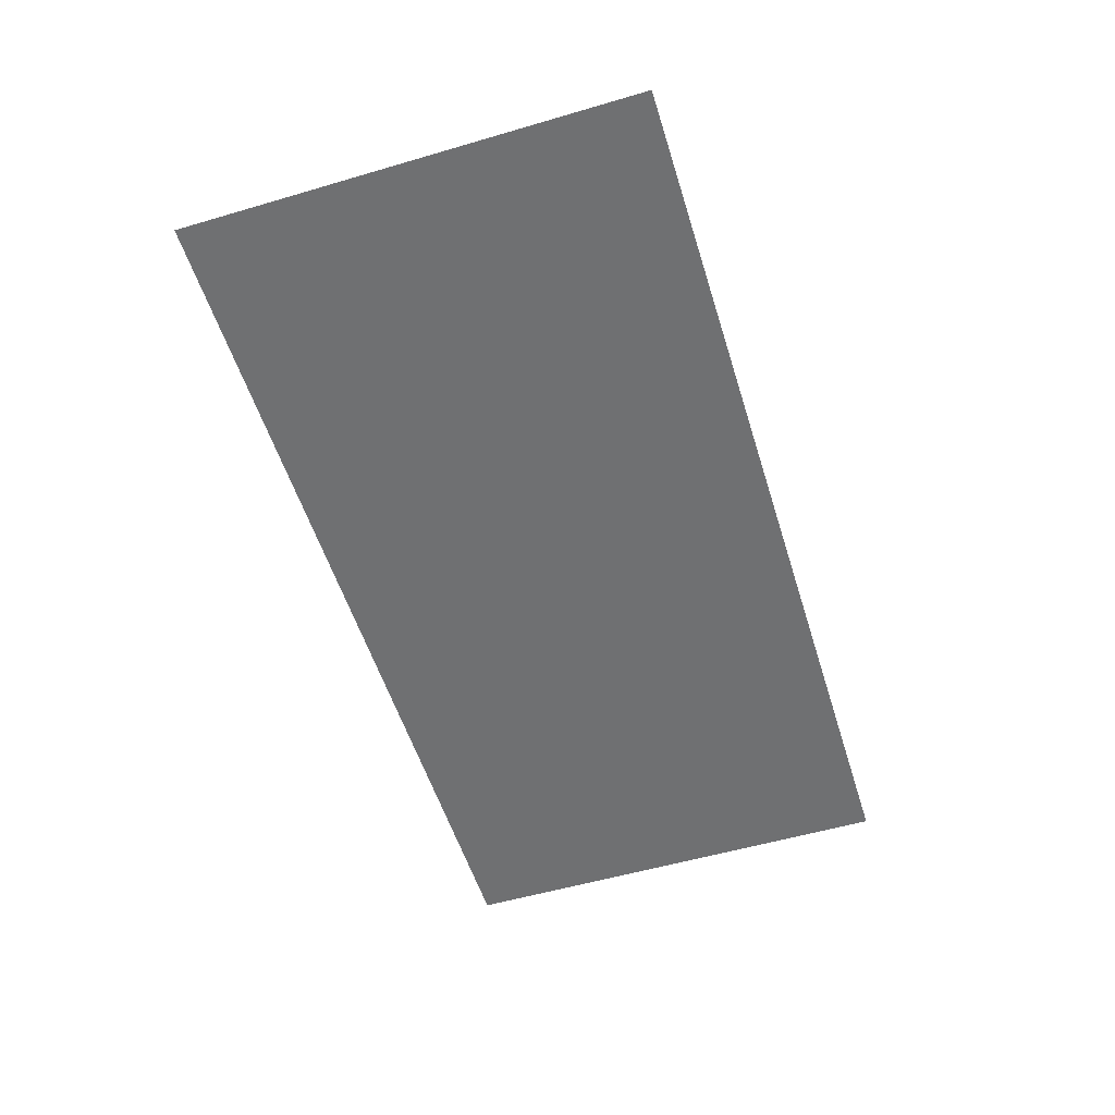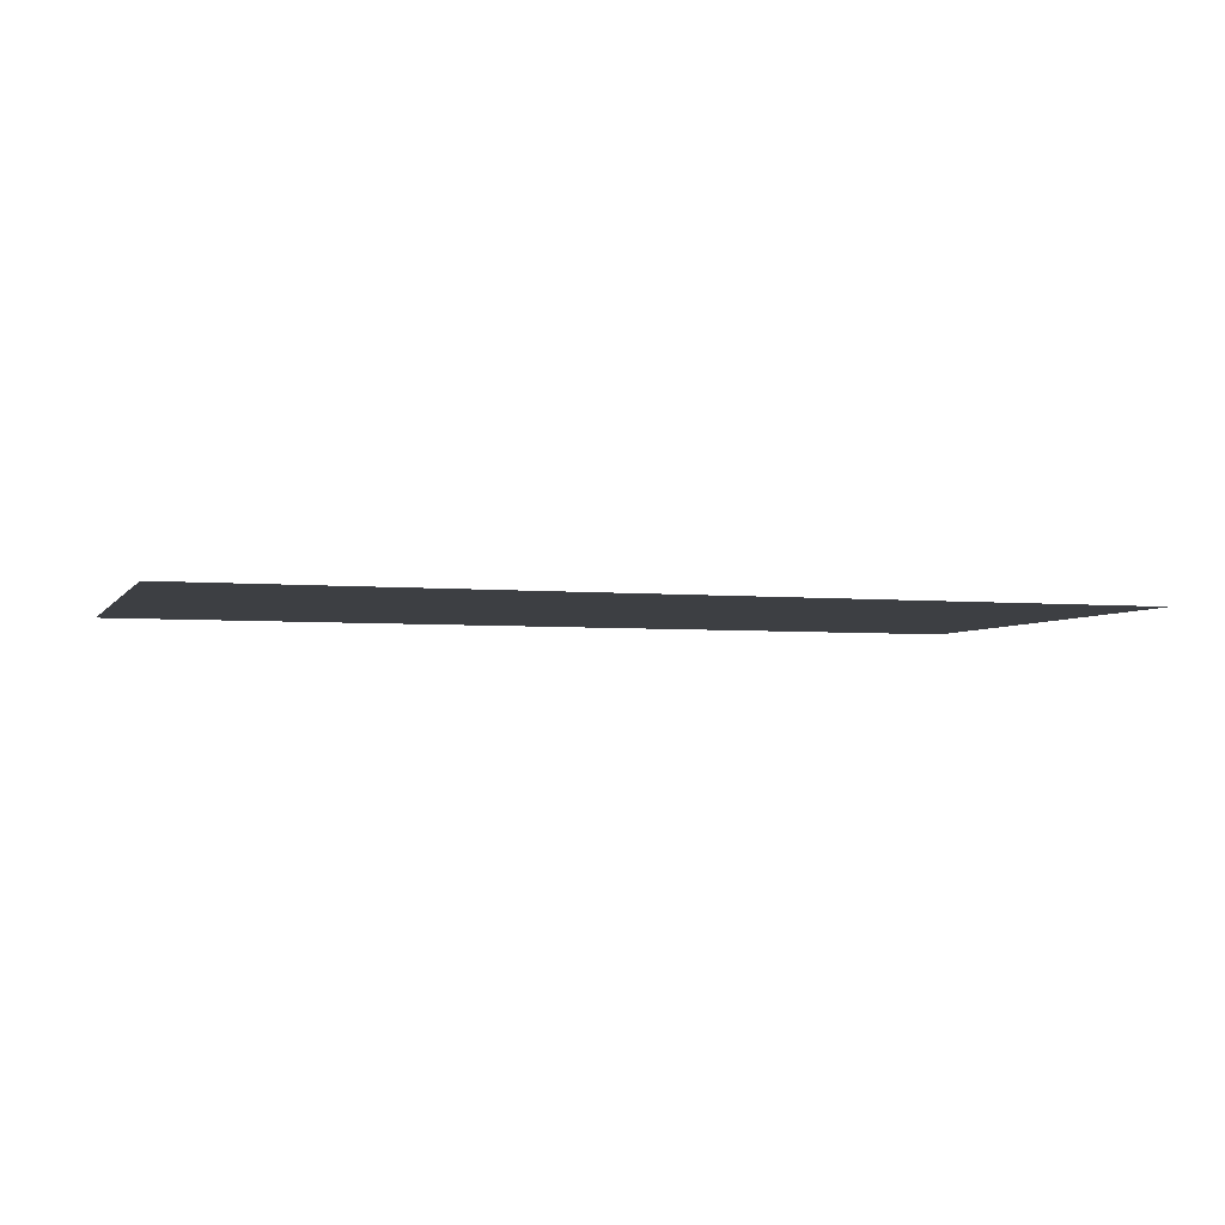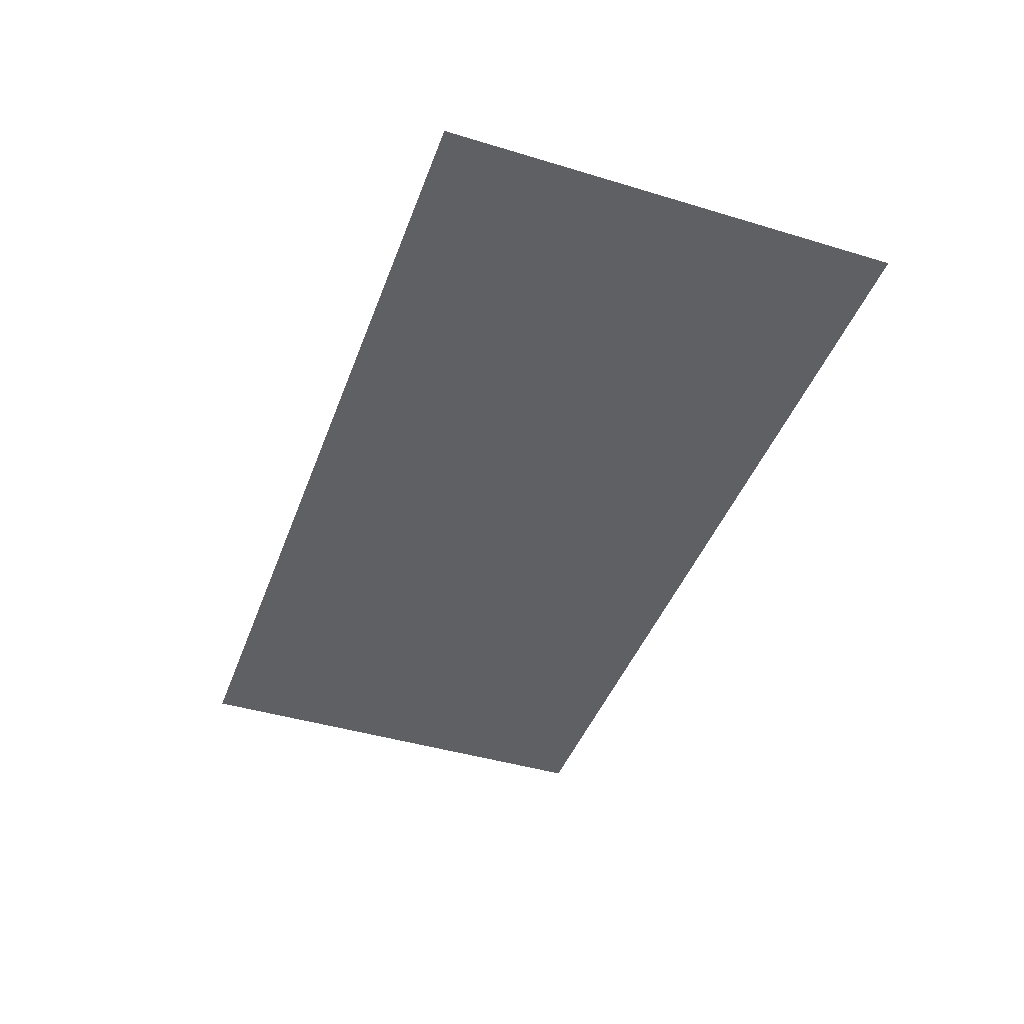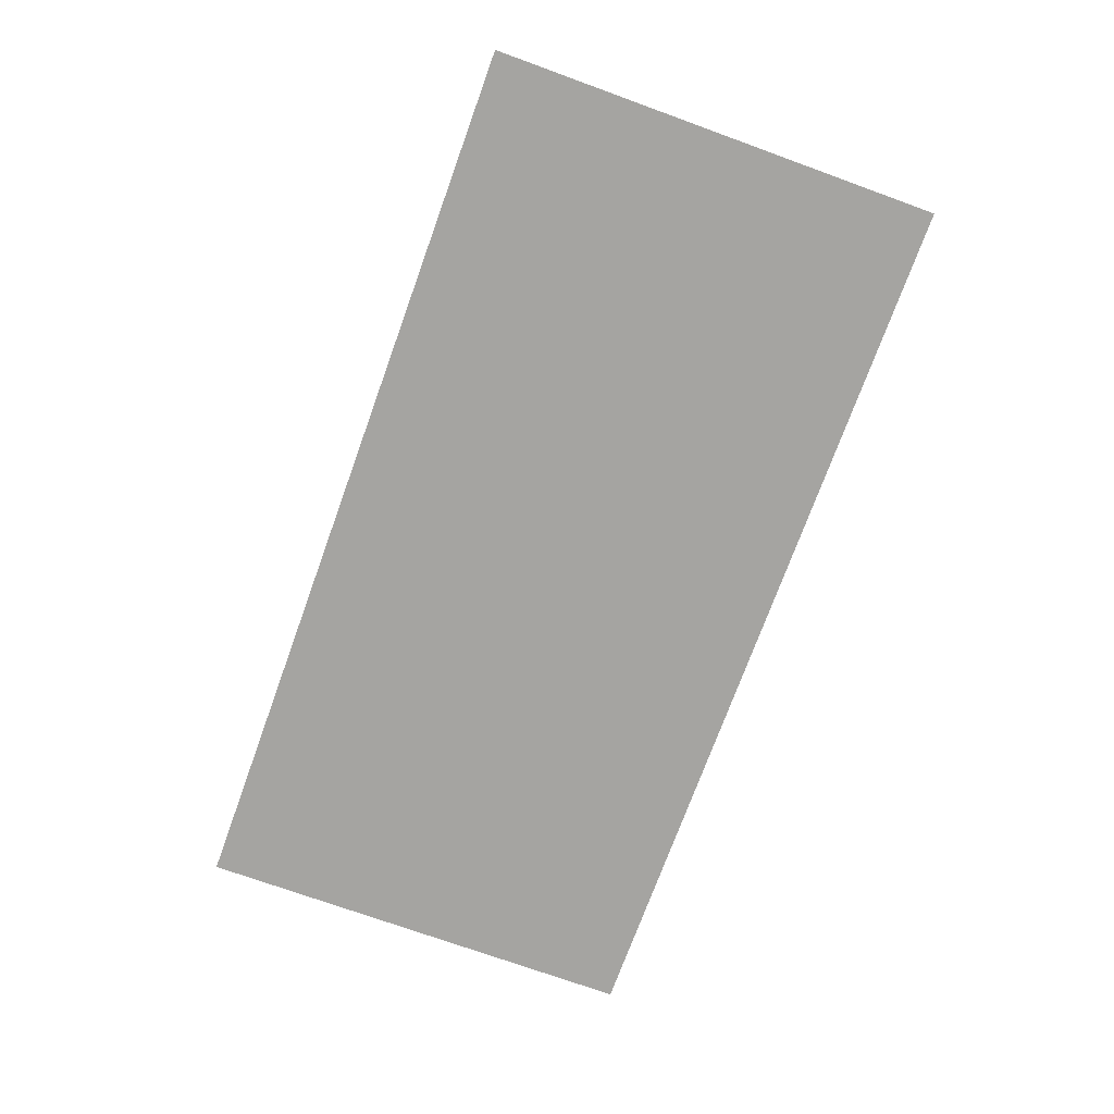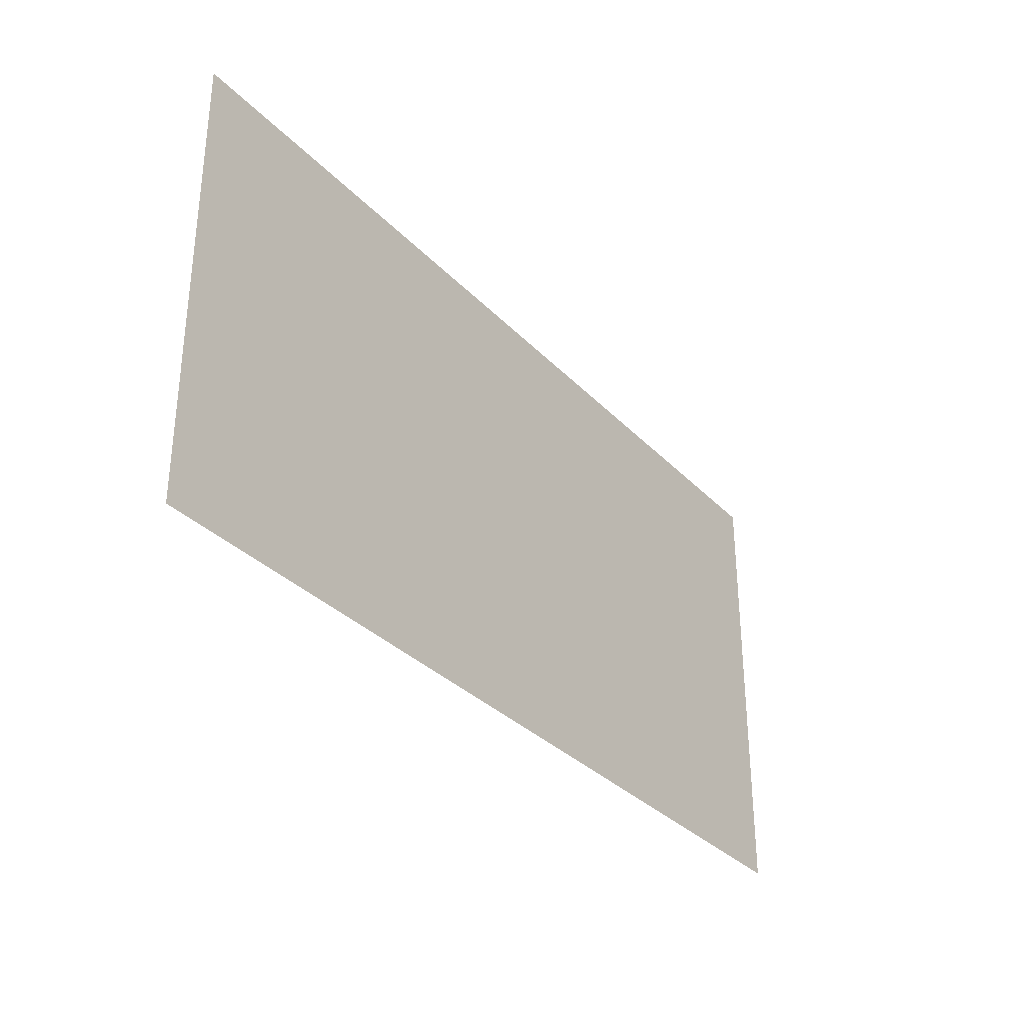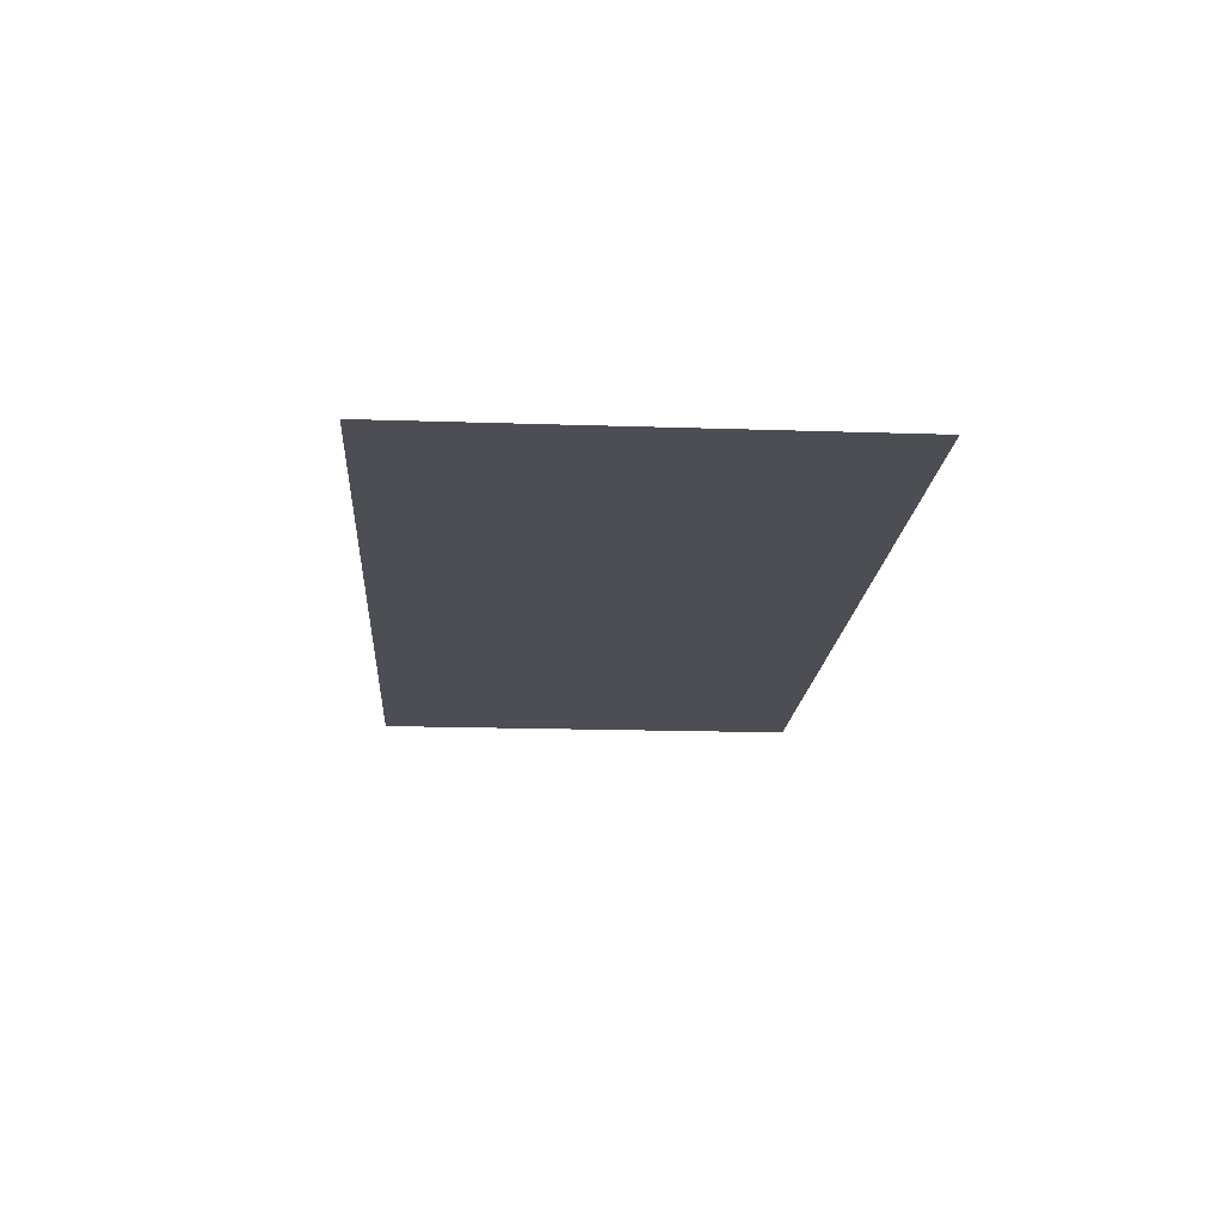
<metadata>
{"format":"obj","ext":"obj","renderer":"f3d","projection":"perspective","resolution":1024,"background":"white","views":[{"elev":-54.9,"azim":-72.8,"up":"+Y"},{"elev":-3.9,"azim":162.0,"up":"+Y"},{"elev":-43.5,"azim":70.4,"up":"+Y"},{"elev":-73.3,"azim":70.1,"up":"+Y"},{"elev":-32.5,"azim":-54.3,"up":"+Z"},{"elev":-17.3,"azim":86.2,"up":"+Y"}]}
</metadata>
<code>
o 4-Pickup Message
v -1 -6.921e-09 0.5
v -0.8 3.197e-07 0.5
v -0.6 -2.799e-08 0.5
v -0.4 -3.853e-08 0.5
v -0.2 -4.907e-08 0.5
v 1.49e-08 -5.96e-08 0.5
v 0.2 -7.014e-08 0.5
v 0.4 -8.068e-08 0.5
v 0.6 -9.121e-08 0.5
v 0.8 6.684e-08 0.5
v 1 2.249e-07 0.5
v -1 5e-09 0.4
v -0.8 -5.537e-09 0.4
v -0.6 -1.607e-08 0.4
v -0.4 -2.661e-08 0.4
v -0.2 -3.715e-08 0.4
v 1.192e-08 -4.768e-08 0.4
v 0.2 -5.822e-08 0.4
v 0.4 -6.876e-08 0.4
v 0.6 -7.929e-08 0.4
v 0.8 7.876e-08 0.4
v 1 2.368e-07 0.4
v -1 1.692e-08 0.3
v -0.8 6.384e-09 0.3
v -0.6 -4.153e-09 0.3
v -0.4 -1.469e-08 0.3
v -0.2 -2.523e-08 0.3
v 8.941e-09 -3.576e-08 0.3
v 0.2 -4.63e-08 0.3
v 0.4 -5.684e-08 0.3
v 0.6 -6.737e-08 0.3
v 0.8 9.068e-08 0.3
v 1 8.014e-08 0.3
v -1 2.884e-08 0.2
v -0.8 1.83e-08 0.2
v -0.6 7.768e-09 0.2
v -0.4 -2.768e-09 0.2
v -0.2 -1.331e-08 0.2
v 5.96e-09 -2.384e-08 0.2
v 0.2 -3.438e-08 0.2
v 0.4 -4.492e-08 0.2
v 0.6 -5.545e-08 0.2
v 0.8 1.026e-07 0.2
v 1 9.206e-08 0.2
v -1 4.076e-08 0.1
v -0.8 3.023e-08 0.1
v -0.6 1.969e-08 0.1
v -0.4 9.152e-09 0.1
v -0.2 -1.384e-09 0.1
v 2.98e-09 -1.192e-08 0.1
v 0.2 -2.246e-08 0.1
v 0.4 -3.299e-08 0.1
v 0.6 -4.353e-08 0.1
v 0.8 1.145e-07 0.1
v 1 1.04e-07 0.1
v -1 -2.845e-07 4.215e-08
v -0.8 4.215e-08 3.372e-08
v -0.6 3.161e-08 2.529e-08
v -0.4 2.107e-08 1.686e-08
v -0.2 1.054e-08 8.429e-09
v 0 0 0
v 0.2 -1.054e-08 -8.429e-09
v 0.4 -2.107e-08 -1.686e-08
v 0.6 -3.161e-08 -2.529e-08
v 0.8 1.264e-07 -3.372e-08
v 1 1.159e-07 -4.215e-08
v -1 -2.726e-07 -0.1
v -0.8 5.407e-08 -0.1
v -0.6 4.353e-08 -0.1
v -0.4 3.299e-08 -0.1
v -0.2 2.246e-08 -0.1
v -2.98e-09 1.192e-08 -0.1
v 0.2 1.384e-09 -0.1
v 0.4 -9.152e-09 -0.1
v 0.6 -1.969e-08 -0.1
v 0.8 1.384e-07 -0.1
v 1 1.278e-07 -0.1
v -1 -2.606e-07 -0.2
v -0.8 6.599e-08 -0.2
v -0.6 5.545e-08 -0.2
v -0.4 4.492e-08 -0.2
v -0.2 3.438e-08 -0.2
v -5.96e-09 2.384e-08 -0.2
v 0.2 1.331e-08 -0.2
v 0.4 2.768e-09 -0.2
v 0.6 -7.768e-09 -0.2
v 0.8 -1.83e-08 -0.2
v 1 1.397e-07 -0.2
v -1 -2.487e-07 -0.3
v -0.8 -2.593e-07 -0.3
v -0.6 6.737e-08 -0.3
v -0.4 5.684e-08 -0.3
v -0.2 4.63e-08 -0.3
v -8.941e-09 3.576e-08 -0.3
v 0.2 2.523e-08 -0.3
v 0.4 1.469e-08 -0.3
v 0.6 4.153e-09 -0.3
v 0.8 -6.384e-09 -0.3
v 1 1.517e-07 -0.3
v -1 -2.368e-07 -0.4
v -0.8 -2.473e-07 -0.4
v -0.6 7.929e-08 -0.4
v -0.4 6.876e-08 -0.4
v -0.2 5.822e-08 -0.4
v -1.192e-08 4.768e-08 -0.4
v 0.2 3.715e-08 -0.4
v 0.4 2.661e-08 -0.4
v 0.6 1.607e-08 -0.4
v 0.8 5.537e-09 -0.4
v 1 -5e-09 -0.4
v -1 -2.249e-07 -0.5
v -0.8 -2.354e-07 -0.5
v -0.6 9.121e-08 -0.5
v -0.4 8.068e-08 -0.5
v -0.2 7.014e-08 -0.5
v -1.49e-08 5.96e-08 -0.5
v 0.2 4.907e-08 -0.5
v 0.4 3.853e-08 -0.5
v 0.6 2.799e-08 -0.5
v 0.8 1.746e-08 -0.5
v 1 6.921e-09 -0.5
f 12 1 13
f 13 1 2
f 13 2 14
f 14 2 3
f 14 3 15
f 15 3 4
f 15 4 16
f 16 4 5
f 16 5 17
f 17 5 6
f 17 6 18
f 18 6 7
f 18 7 19
f 19 7 8
f 19 8 20
f 20 8 9
f 20 9 21
f 21 9 10
f 21 10 22
f 22 10 11
f 27 15 16
f 27 16 28
f 28 16 17
f 28 17 29
f 29 17 18
f 29 18 30
f 30 18 19
f 30 19 31
f 31 19 20
f 31 20 32
f 32 20 21
f 32 21 33
f 33 21 22
f 39 27 28
f 38 27 39
f 38 26 27
f 26 15 27
f 26 14 15
f 25 14 26
f 25 13 14
f 24 13 25
f 24 12 13
f 23 12 24
f 35 23 24
f 34 23 35
f 35 24 36
f 36 24 25
f 36 25 37
f 37 25 26
f 37 26 38
f 44 32 33
f 46 34 35
f 45 34 46
f 46 35 47
f 47 35 36
f 47 36 48
f 48 36 37
f 48 37 49
f 49 37 38
f 49 38 50
f 50 38 39
f 50 39 51
f 51 39 40
f 39 28 40
f 40 28 29
f 40 29 41
f 41 29 30
f 41 30 42
f 42 30 31
f 42 31 43
f 43 31 32
f 43 32 44
f 51 40 52
f 52 40 41
f 52 41 53
f 53 41 42
f 53 42 54
f 54 42 43
f 54 43 55
f 55 43 44
f 63 51 52
f 62 51 63
f 63 52 64
f 64 52 53
f 64 53 65
f 65 53 54
f 65 54 66
f 66 54 55
f 74 62 63
f 73 62 74
f 73 61 62
f 61 50 62
f 61 49 50
f 60 49 61
f 60 48 49
f 59 48 60
f 59 47 48
f 58 47 59
f 58 46 47
f 57 46 58
f 57 45 46
f 56 45 57
f 68 56 57
f 67 56 68
f 68 57 69
f 69 57 58
f 69 58 70
f 70 58 59
f 70 59 71
f 71 59 60
f 71 60 72
f 72 60 61
f 72 61 73
f 79 67 68
f 78 67 79
f 79 68 80
f 80 68 69
f 80 69 81
f 81 69 70
f 81 70 82
f 82 70 71
f 82 71 83
f 83 71 72
f 83 72 84
f 84 72 73
f 84 73 85
f 85 73 74
f 85 74 86
f 86 74 75
f 74 63 75
f 75 63 64
f 75 64 76
f 76 64 65
f 76 65 77
f 77 65 66
f 86 75 87
f 87 75 76
f 87 76 88
f 88 76 77
f 93 81 82
f 93 82 94
f 94 82 83
f 94 83 95
f 95 83 84
f 95 84 96
f 96 84 85
f 96 85 97
f 97 85 86
f 97 86 98
f 98 86 87
f 98 87 99
f 99 87 88
f 105 93 94
f 104 93 105
f 104 92 93
f 92 81 93
f 92 80 81
f 91 80 92
f 91 79 80
f 90 79 91
f 90 78 79
f 89 78 90
f 101 89 90
f 100 89 101
f 101 90 102
f 102 90 91
f 102 91 103
f 103 91 92
f 103 92 104
f 110 98 99
f 112 100 101
f 111 100 112
f 112 101 113
f 113 101 102
f 113 102 114
f 114 102 103
f 114 103 115
f 115 103 104
f 115 104 116
f 116 104 105
f 116 105 117
f 117 105 106
f 105 94 106
f 106 94 95
f 106 95 107
f 107 95 96
f 107 96 108
f 108 96 97
f 108 97 109
f 109 97 98
f 109 98 110
f 117 106 118
f 118 106 107
f 118 107 119
f 119 107 108
f 119 108 120
f 120 108 109
f 120 109 121
f 121 109 110
f 62 50 51

</code>
